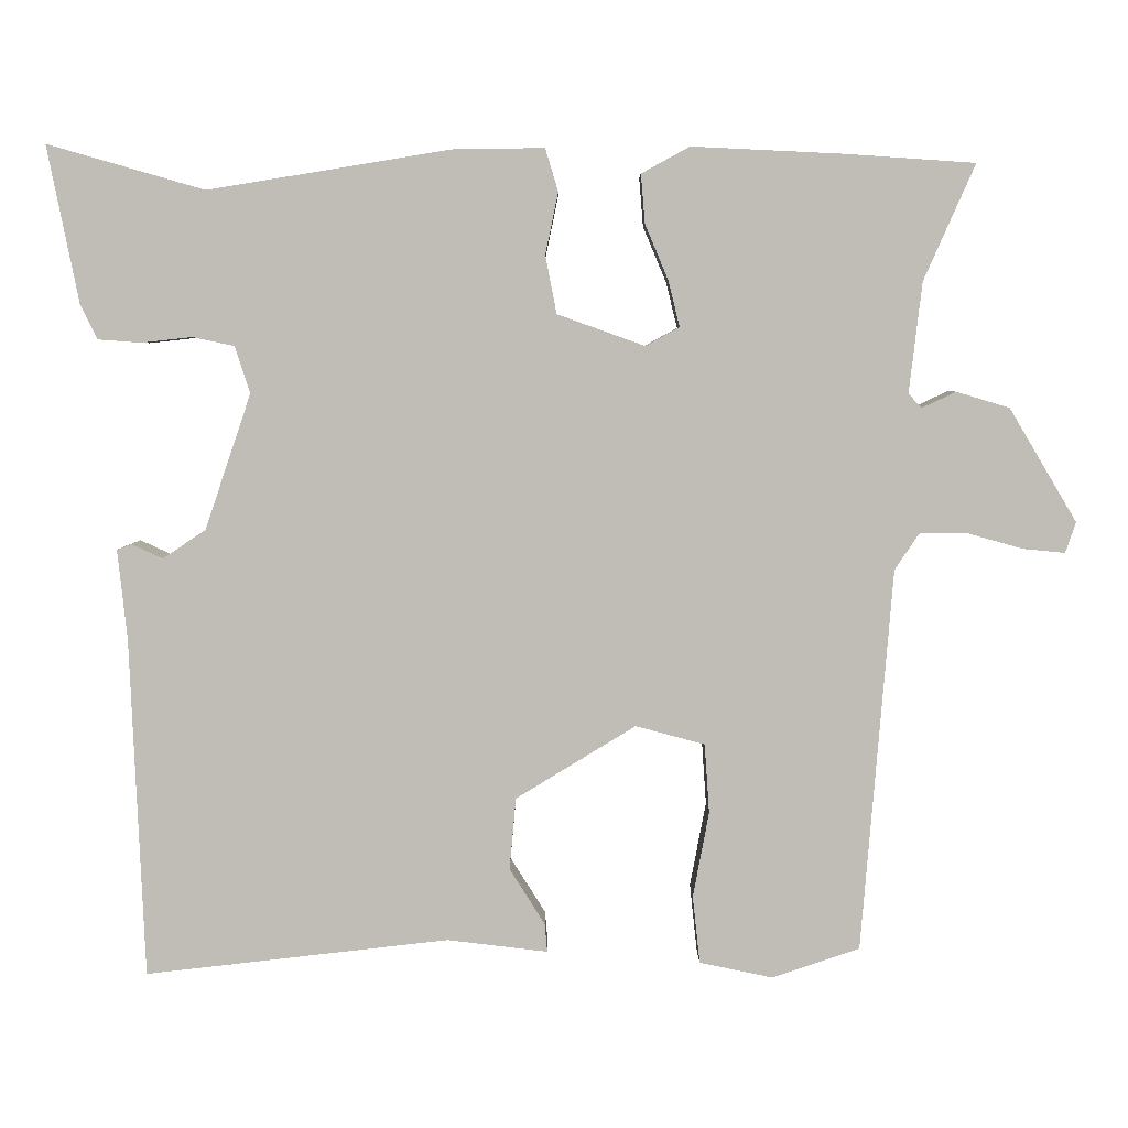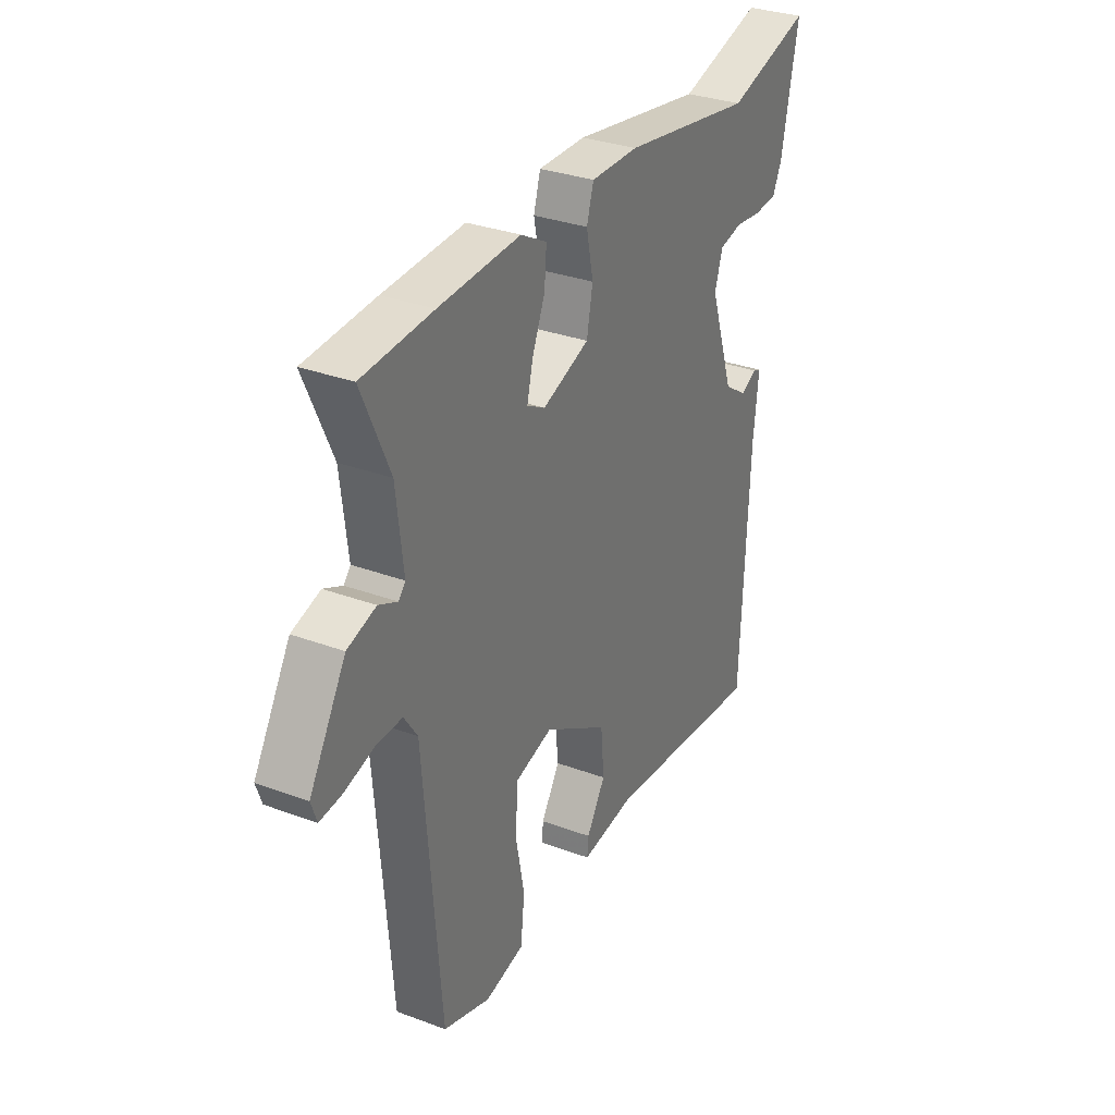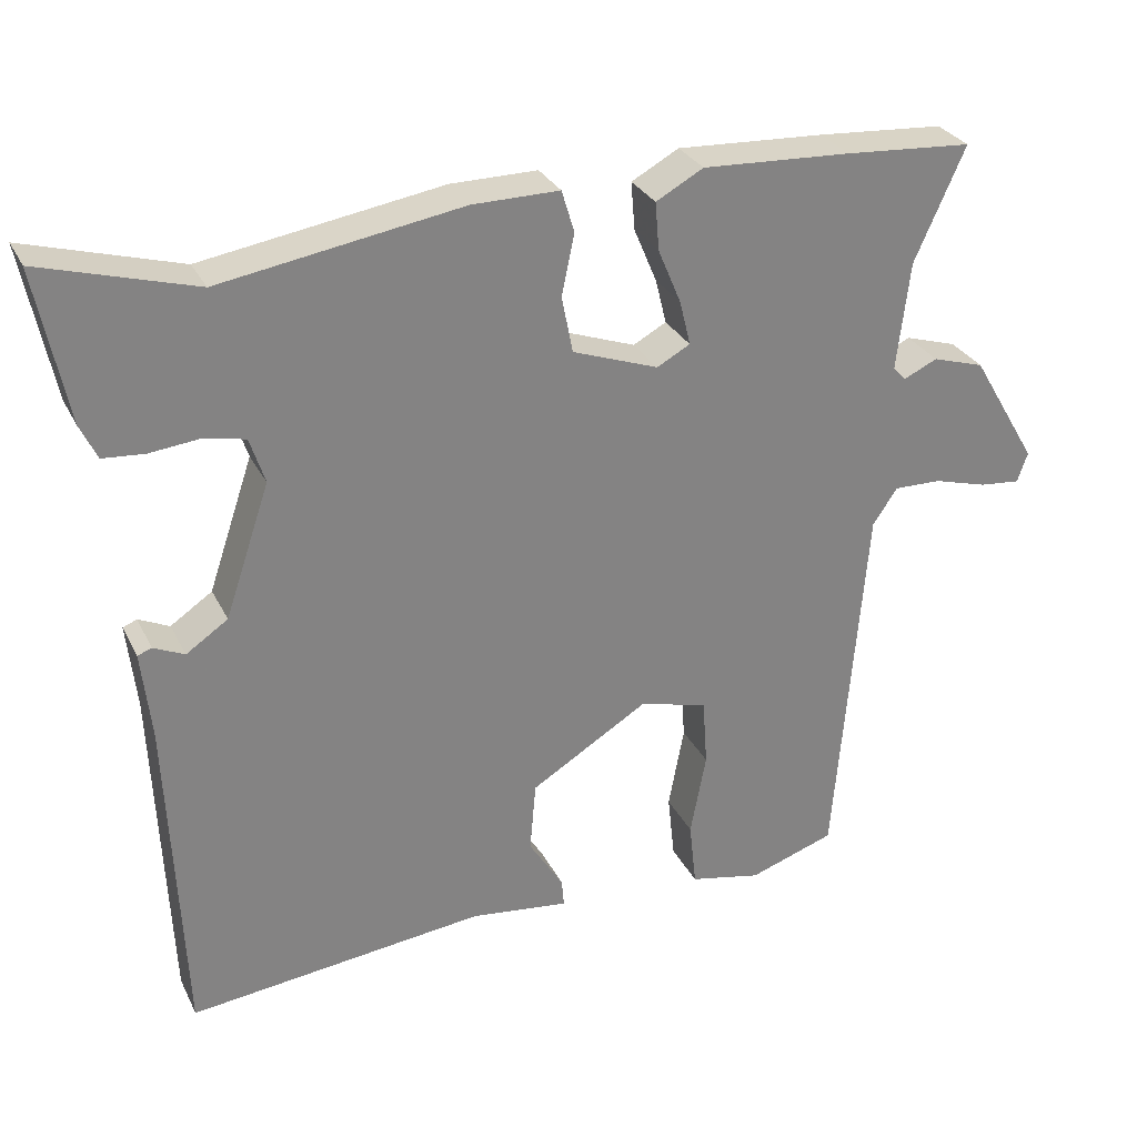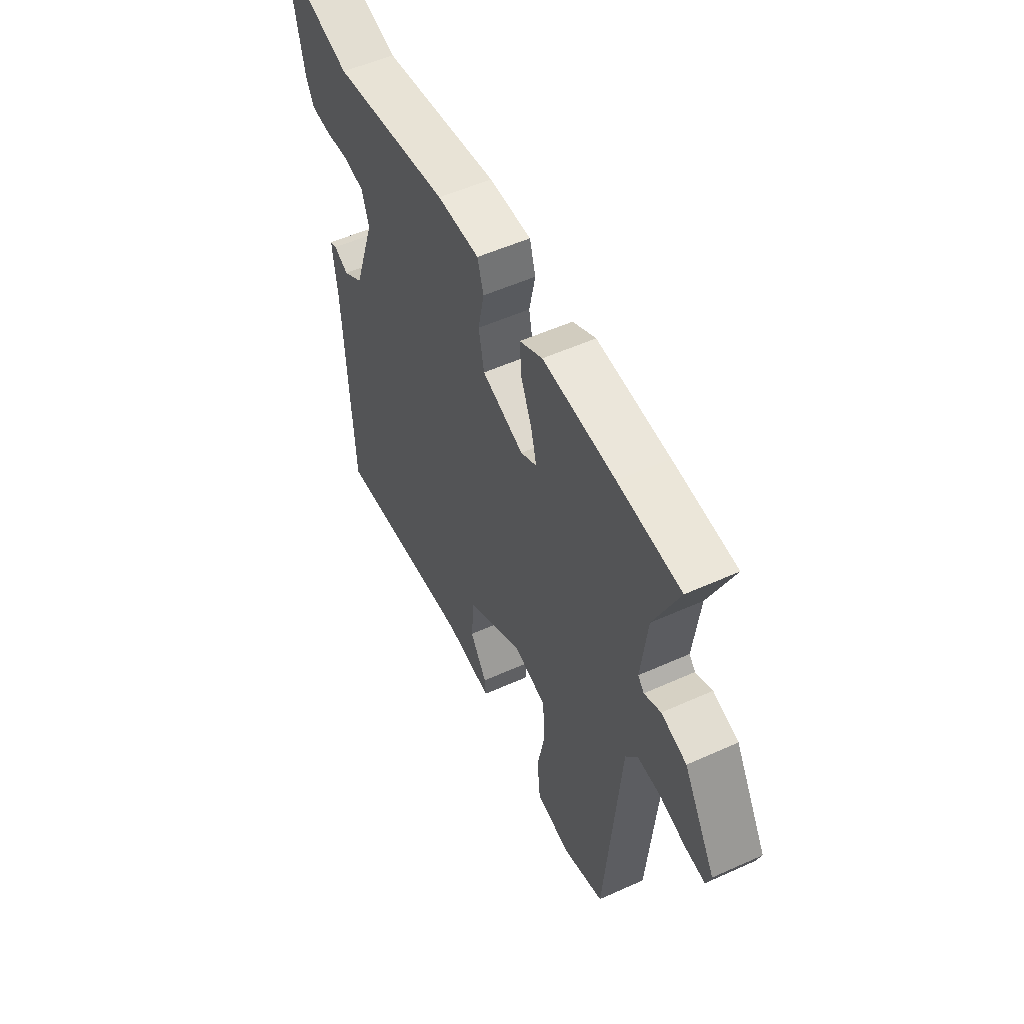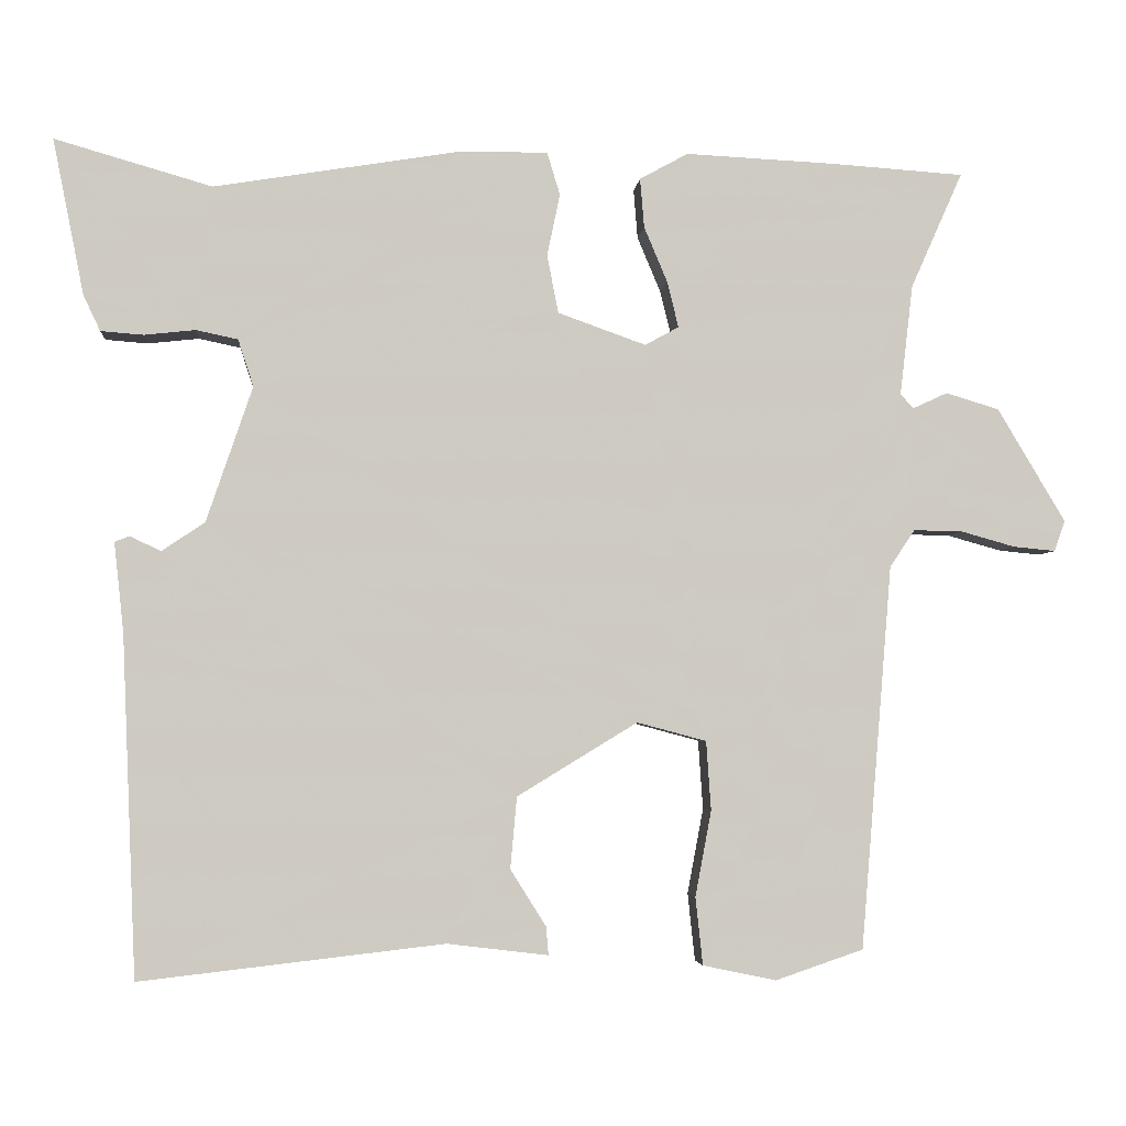
<metadata>
{"format":"obj","ext":"obj","renderer":"f3d","projection":"perspective","resolution":1024,"background":"white","views":[{"elev":4.6,"azim":179.9,"up":"+Z"},{"elev":31.8,"azim":-62.4,"up":"+Z"},{"elev":29.3,"azim":157.6,"up":"+Z"},{"elev":54.0,"azim":-115.6,"up":"+Z"},{"elev":-3.7,"azim":174.9,"up":"+Z"}]}
</metadata>
<code>
v -0.574 0.07 0.495
v -0.412 0.07 0.506
v -0.224 0.07 0.515
v -0.164 0.07 0.482
v -0.169 0.07 0.421
v -0.198 0.07 0.352
v -0.212 0.07 0.295
v -0.17 0.07 0.272
v -0.061 0.07 0.311
v -0.047 0.07 0.383
v -0.063 0.07 0.46
v -0.047 0.07 0.513
v 0.063 0.07 0.512
v 0.368 0.07 0.462
v 0.563 0.07 0.518
v 0.524 0.07 0.324
v 0.503 0.07 0.28
v 0.45 0.07 0.276
v 0.387 0.07 0.283
v 0.335 0.07 0.272
v 0.316 0.07 0.214
v 0.373 0.07 0.046
v 0.426 0.07 0.01
v 0.465 0.07 0.028
v 0.483 0.07 0.021
v 0.471 0.07 -0.089
v 0.453 0.07 -0.512
v 0.076 0.07 -0.469
v -0.049 0.07 -0.484
v -0.046 0.07 -0.449
v -0.002 0.07 -0.379
v -0.01 0.07 -0.29
v -0.159 0.07 -0.199
v -0.245 0.07 -0.222
v -0.251 0.07 -0.308
v -0.231 0.07 -0.414
v -0.24 0.07 -0.498
v -0.331 0.07 -0.517
v -0.44 0.07 -0.48
v -0.479 0.07 -0.004
v -0.51 0.07 0.042
v -0.57 0.07 0.041
v -0.638 0.07 0.022
v -0.69 0.07 0.017
v -0.703 0.07 0.055
v -0.619 0.07 0.196
v -0.553 0.07 0.216
v -0.51 0.07 0.196
v -0.494 0.07 0.214
v -0.51 0.07 0.351
v -0.574 0 0.495
v -0.412 0 0.506
v -0.224 0 0.515
v -0.164 0 0.482
v -0.169 0 0.421
v -0.198 0 0.352
v -0.212 0 0.295
v -0.17 0 0.272
v -0.061 0 0.311
v -0.047 0 0.383
v -0.063 0 0.46
v -0.047 0 0.513
v 0.063 0 0.512
v 0.368 0 0.462
v 0.563 0 0.518
v 0.524 0 0.324
v 0.503 0 0.28
v 0.45 0 0.276
v 0.387 0 0.283
v 0.335 0 0.272
v 0.316 0 0.214
v 0.373 0 0.046
v 0.426 0 0.01
v 0.465 0 0.028
v 0.483 0 0.021
v 0.471 0 -0.089
v 0.453 0 -0.512
v 0.076 0 -0.469
v -0.049 0 -0.484
v -0.046 0 -0.449
v -0.002 0 -0.379
v -0.01 0 -0.29
v -0.159 0 -0.199
v -0.245 0 -0.222
v -0.251 0 -0.308
v -0.231 0 -0.414
v -0.24 0 -0.498
v -0.331 0 -0.517
v -0.44 0 -0.48
v -0.479 0 -0.004
v -0.51 0 0.042
v -0.57 0 0.041
v -0.638 0 0.022
v -0.69 0 0.017
v -0.703 0 0.055
v -0.619 0 0.196
v -0.553 0 0.216
v -0.51 0 0.196
v -0.494 0 0.214
v -0.51 0 0.351
f 46 47 48
f 45 46 48
f 44 45 48
f 43 44 48
f 42 43 48
f 41 42 48 49
f 40 41 49
f 39 40 49
f 38 39 49
f 37 38 49
f 36 37 49
f 35 36 49
f 34 35 49 50
f 28 29 30 31
f 28 31 32
f 27 28 32
f 26 27 32
f 25 26 32
f 24 25 32
f 23 24 32
f 22 23 32 33
f 17 18 19
f 16 17 19
f 15 16 19
f 14 15 19
f 14 19 20
f 13 14 20
f 12 13 20
f 11 12 20
f 10 11 20
f 9 10 20 21
f 4 5 6
f 3 4 6
f 2 3 6
f 1 2 6
f 50 1 6
f 50 6 7
f 34 50 7 8
f 22 33 34
f 21 22 34
f 9 21 34
f 8 9 34
f 98 97 96
f 98 96 95
f 98 95 94
f 98 94 93
f 98 93 92
f 99 98 92 91
f 99 91 90
f 99 90 89
f 99 89 88
f 99 88 87
f 99 87 86
f 99 86 85
f 100 99 85 84
f 81 80 79 78
f 82 81 78
f 82 78 77
f 82 77 76
f 82 76 75
f 82 75 74
f 82 74 73
f 83 82 73 72
f 69 68 67
f 69 67 66
f 69 66 65
f 69 65 64
f 70 69 64
f 70 64 63
f 70 63 62
f 70 62 61
f 70 61 60
f 71 70 60 59
f 56 55 54
f 56 54 53
f 56 53 52
f 56 52 51
f 56 51 100
f 57 56 100
f 58 57 100 84
f 84 83 72
f 84 72 71
f 84 71 59
f 84 59 58
f 1 51 52 2
f 2 52 53 3
f 3 53 54 4
f 4 54 55 5
f 5 55 56 6
f 6 56 57 7
f 7 57 58 8
f 8 58 59 9
f 9 59 60 10
f 10 60 61 11
f 11 61 62 12
f 12 62 63 13
f 13 63 64 14
f 14 64 65 15
f 15 65 66 16
f 16 66 67 17
f 17 67 68 18
f 18 68 69 19
f 19 69 70 20
f 20 70 71 21
f 21 71 72 22
f 22 72 73 23
f 23 73 74 24
f 24 74 75 25
f 25 75 76 26
f 26 76 77 27
f 27 77 78 28
f 28 78 79 29
f 29 79 80 30
f 30 80 81 31
f 31 81 82 32
f 32 82 83 33
f 33 83 84 34
f 34 84 85 35
f 35 85 86 36
f 36 86 87 37
f 37 87 88 38
f 38 88 89 39
f 39 89 90 40
f 40 90 91 41
f 41 91 92 42
f 42 92 93 43
f 43 93 94 44
f 44 94 95 45
f 45 95 96 46
f 46 96 97 47
f 47 97 98 48
f 48 98 99 49
f 49 99 100 50
f 50 100 51 1

</code>
